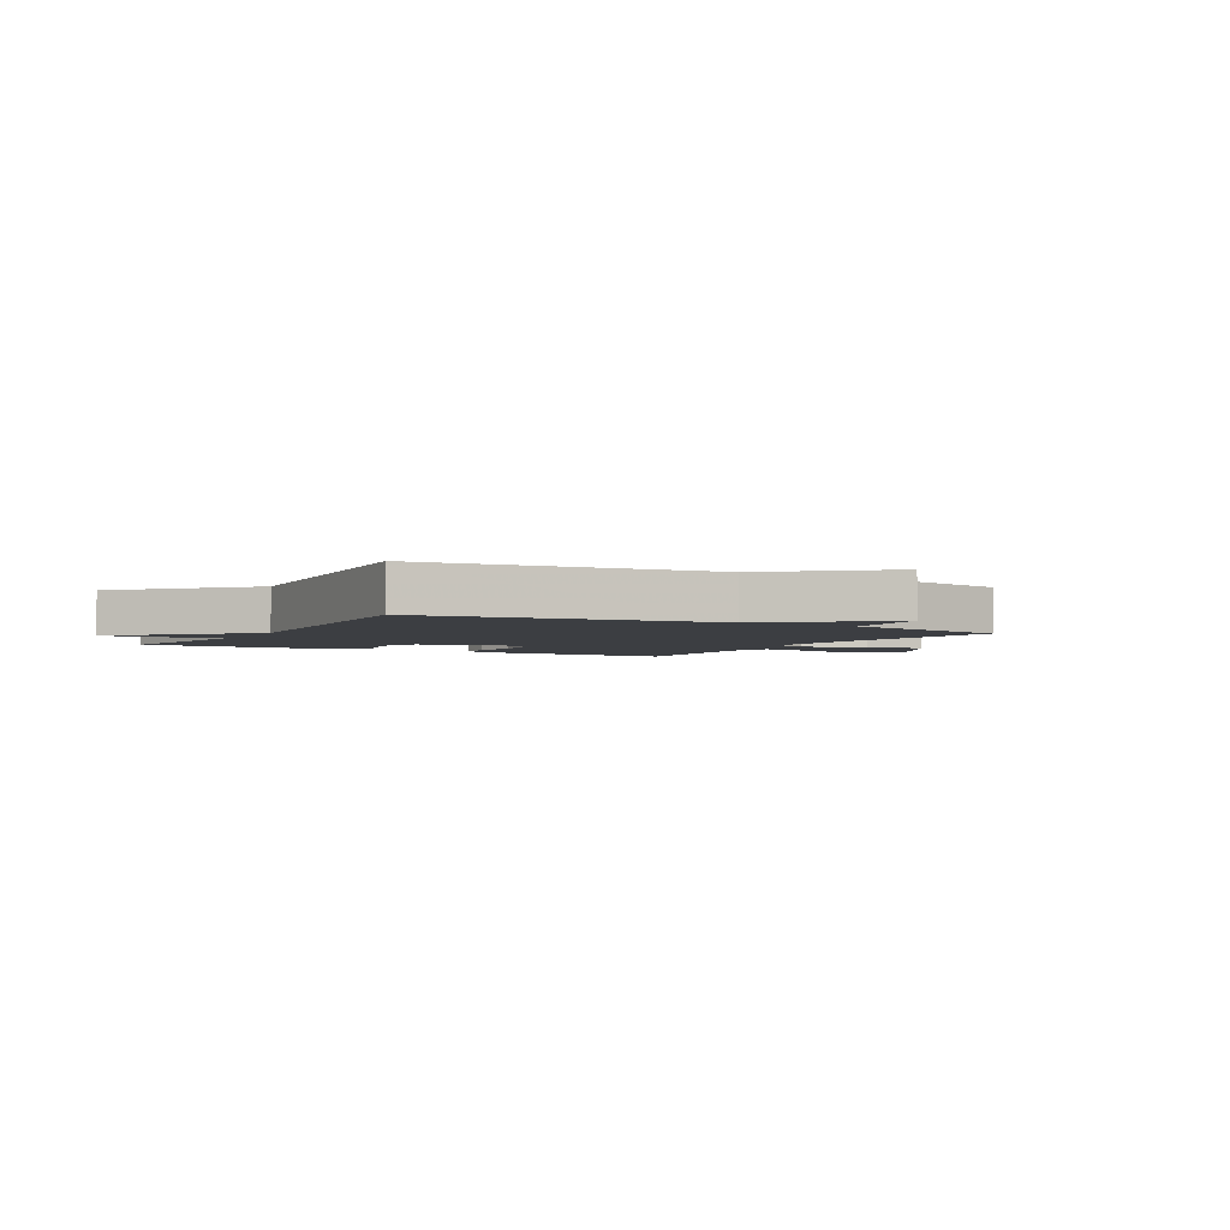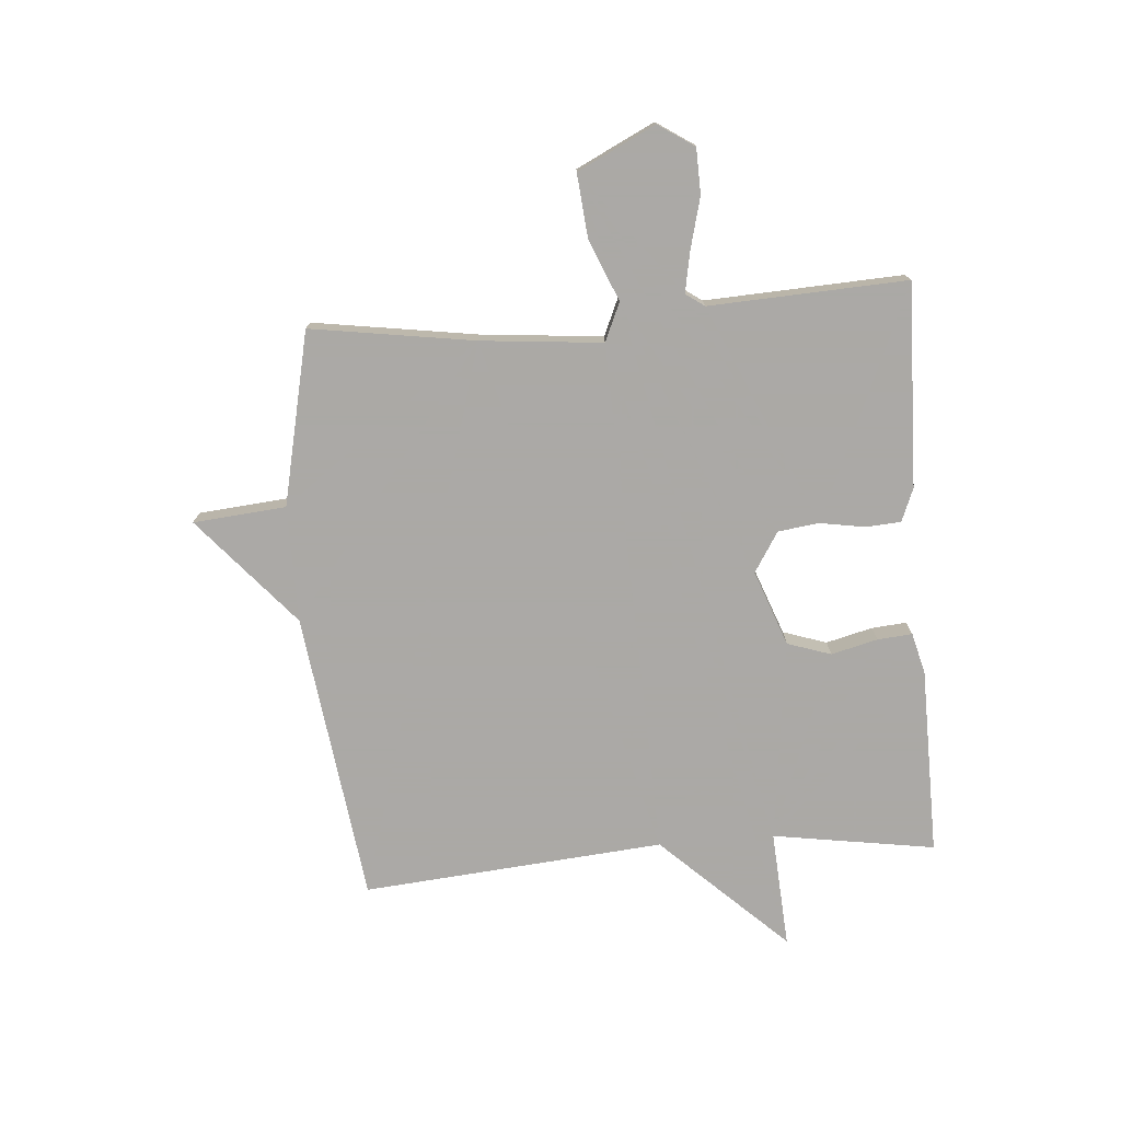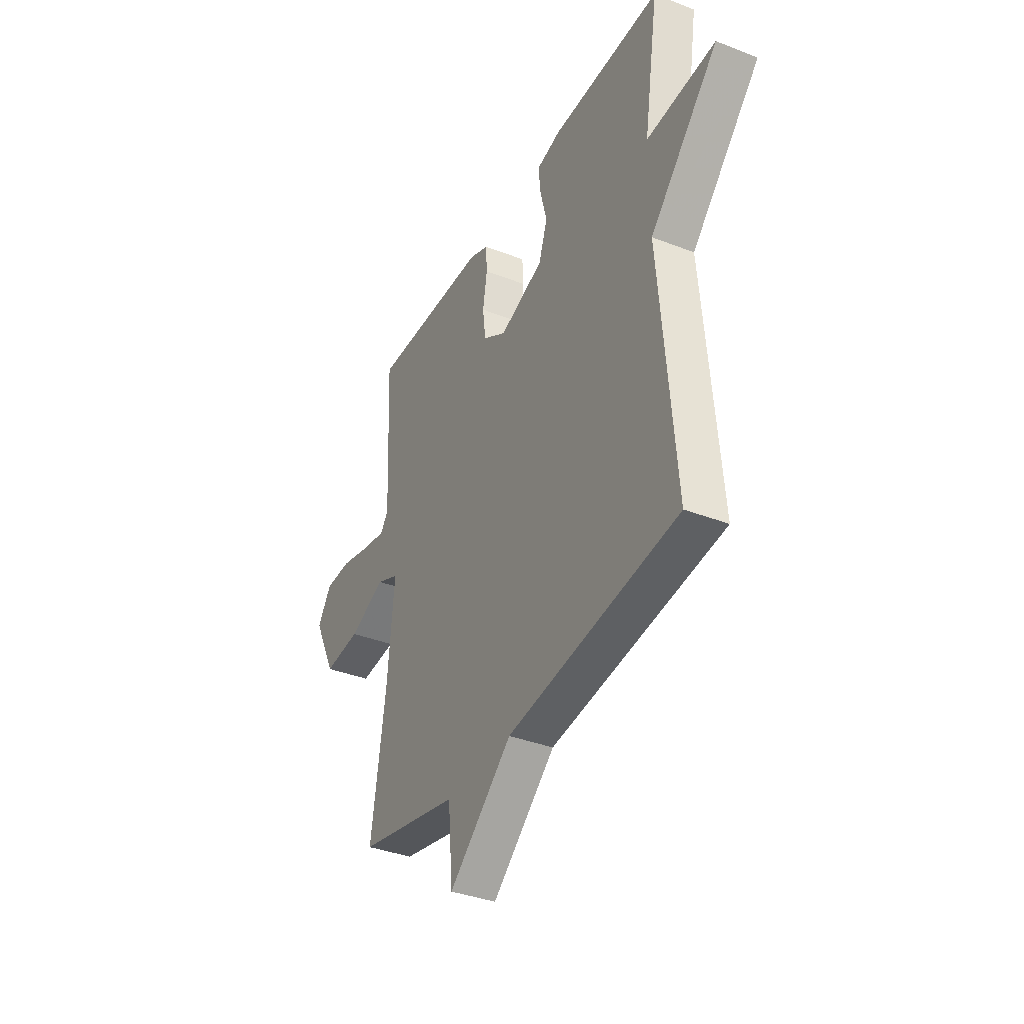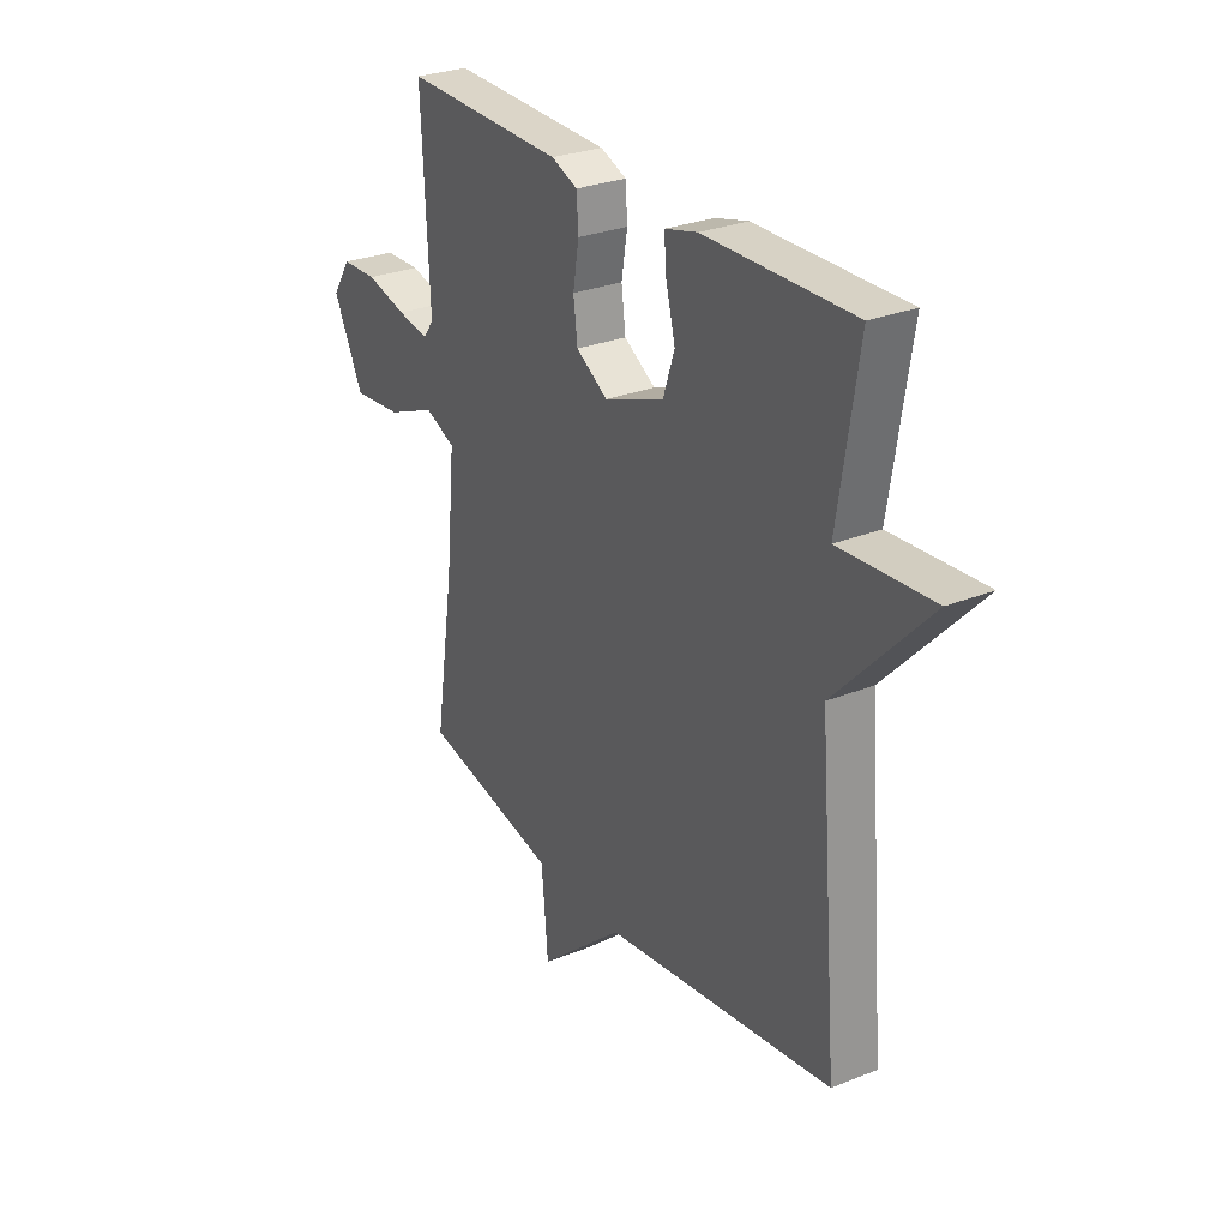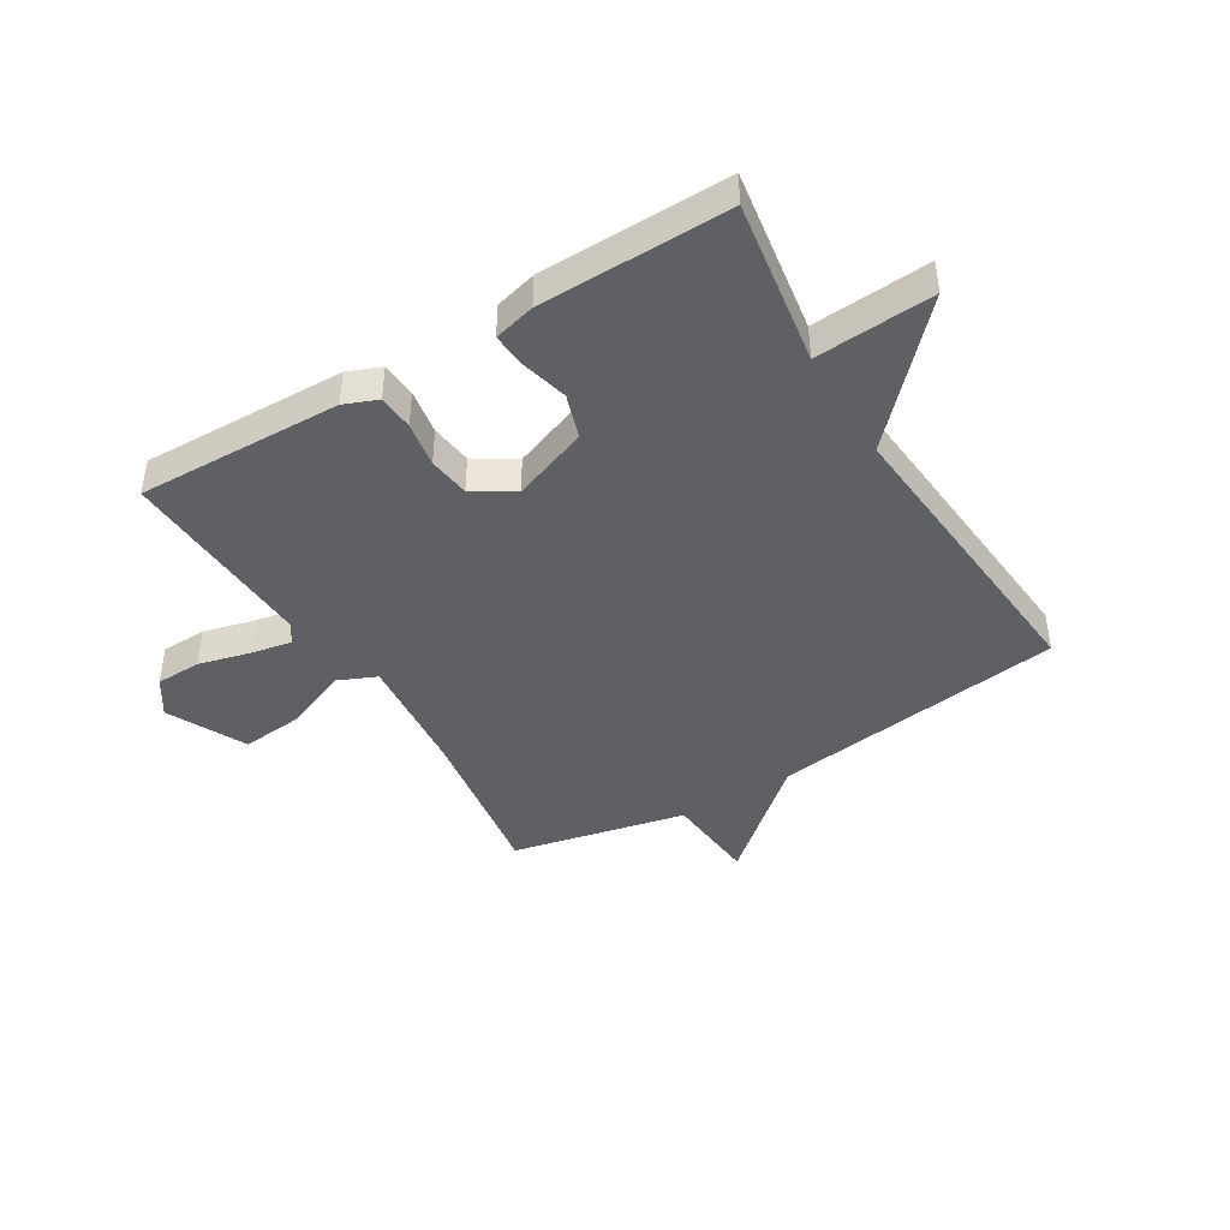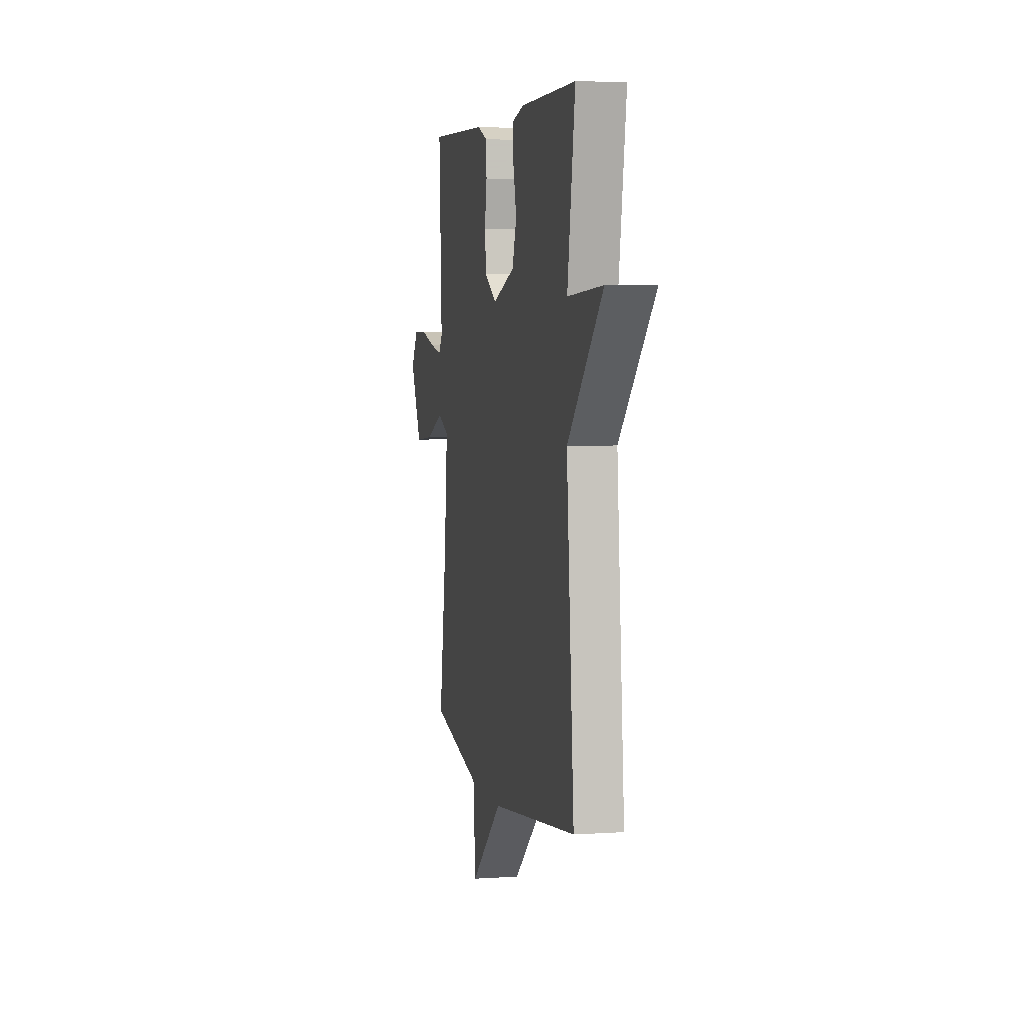
<metadata>
{"format":"obj","ext":"obj","renderer":"f3d","projection":"perspective","resolution":1024,"background":"white","views":[{"elev":-3.3,"azim":150.4,"up":"+Y"},{"elev":-75.5,"azim":-85.4,"up":"+Y"},{"elev":-37.0,"azim":63.4,"up":"+Z"},{"elev":28.0,"azim":58.6,"up":"+Z"},{"elev":-43.1,"azim":31.3,"up":"+Y"},{"elev":4.9,"azim":78.0,"up":"+Z"}]}
</metadata>
<code>
v -0.5 0.07 -0.5
v -0.457 0.07 -0.218
v -0.437 0.07 -0.009
v -0.503 0.07 0.02
v -0.61 0.07 -0.024
v -0.718 0.07 -0.034
v -0.784 0.07 0.1
v -0.743 0.07 0.162
v -0.665 0.07 0.164
v -0.576 0.07 0.141
v -0.507 0.07 0.128
v -0.484 0.07 0.16
v -0.5 0.07 0.5
v -0.15 0.07 0.49
v -0.093 0.07 0.467
v -0.089 0.07 0.406
v -0.102 0.07 0.329
v -0.093 0.07 0.258
v -0.024 0.07 0.215
v 0.106 0.07 0.263
v 0.131 0.07 0.338
v 0.111 0.07 0.418
v 0.106 0.07 0.478
v 0.177 0.07 0.496
v 0.5 0.07 0.5
v 0.456 0.07 0.22
v 0.658 0.07 0.233
v 0.456 0.07 0.02
v 0.5 0.07 -0.5
v -0.002 0.07 -0.566
v -0.188 0.07 -0.726
v -0.202 0.07 -0.566
v -0.5 0 -0.5
v -0.457 0 -0.218
v -0.437 0 -0.009
v -0.503 0 0.02
v -0.61 0 -0.024
v -0.718 0 -0.034
v -0.784 0 0.1
v -0.743 0 0.162
v -0.665 0 0.164
v -0.576 0 0.141
v -0.507 0 0.128
v -0.484 0 0.16
v -0.5 0 0.5
v -0.15 0 0.49
v -0.093 0 0.467
v -0.089 0 0.406
v -0.102 0 0.329
v -0.093 0 0.258
v -0.024 0 0.215
v 0.106 0 0.263
v 0.131 0 0.338
v 0.111 0 0.418
v 0.106 0 0.478
v 0.177 0 0.496
v 0.5 0 0.5
v 0.456 0 0.22
v 0.658 0 0.233
v 0.456 0 0.02
v 0.5 0 -0.5
v -0.002 0 -0.566
v -0.188 0 -0.726
v -0.202 0 -0.566
f 30 31 32
f 32 1 2
f 30 32 2
f 29 30 2
f 28 29 2
f 28 2 3
f 27 28 3
f 26 27 3
f 24 25 26
f 23 24 26
f 22 23 26
f 21 22 26
f 20 21 26
f 26 3 4
f 20 26 4
f 19 20 4
f 18 19 4
f 4 5 6
f 18 4 6
f 17 18 6
f 15 16 17
f 14 15 17
f 13 14 17
f 12 13 17
f 11 12 17
f 11 17 6
f 6 7 8
f 11 6 8
f 10 11 8
f 8 9 10
f 64 63 62
f 34 33 64
f 34 64 62
f 34 62 61
f 34 61 60
f 35 34 60
f 35 60 59
f 35 59 58
f 58 57 56
f 58 56 55
f 58 55 54
f 58 54 53
f 58 53 52
f 36 35 58
f 36 58 52
f 36 52 51
f 36 51 50
f 38 37 36
f 38 36 50
f 38 50 49
f 49 48 47
f 49 47 46
f 49 46 45
f 49 45 44
f 49 44 43
f 38 49 43
f 40 39 38
f 40 38 43
f 40 43 42
f 42 41 40
f 1 33 34 2
f 2 34 35 3
f 3 35 36 4
f 4 36 37 5
f 5 37 38 6
f 6 38 39 7
f 7 39 40 8
f 8 40 41 9
f 9 41 42 10
f 10 42 43 11
f 11 43 44 12
f 12 44 45 13
f 13 45 46 14
f 14 46 47 15
f 15 47 48 16
f 16 48 49 17
f 17 49 50 18
f 18 50 51 19
f 19 51 52 20
f 20 52 53 21
f 21 53 54 22
f 22 54 55 23
f 23 55 56 24
f 24 56 57 25
f 25 57 58 26
f 26 58 59 27
f 27 59 60 28
f 28 60 61 29
f 29 61 62 30
f 30 62 63 31
f 31 63 64 32
f 32 64 33 1

</code>
